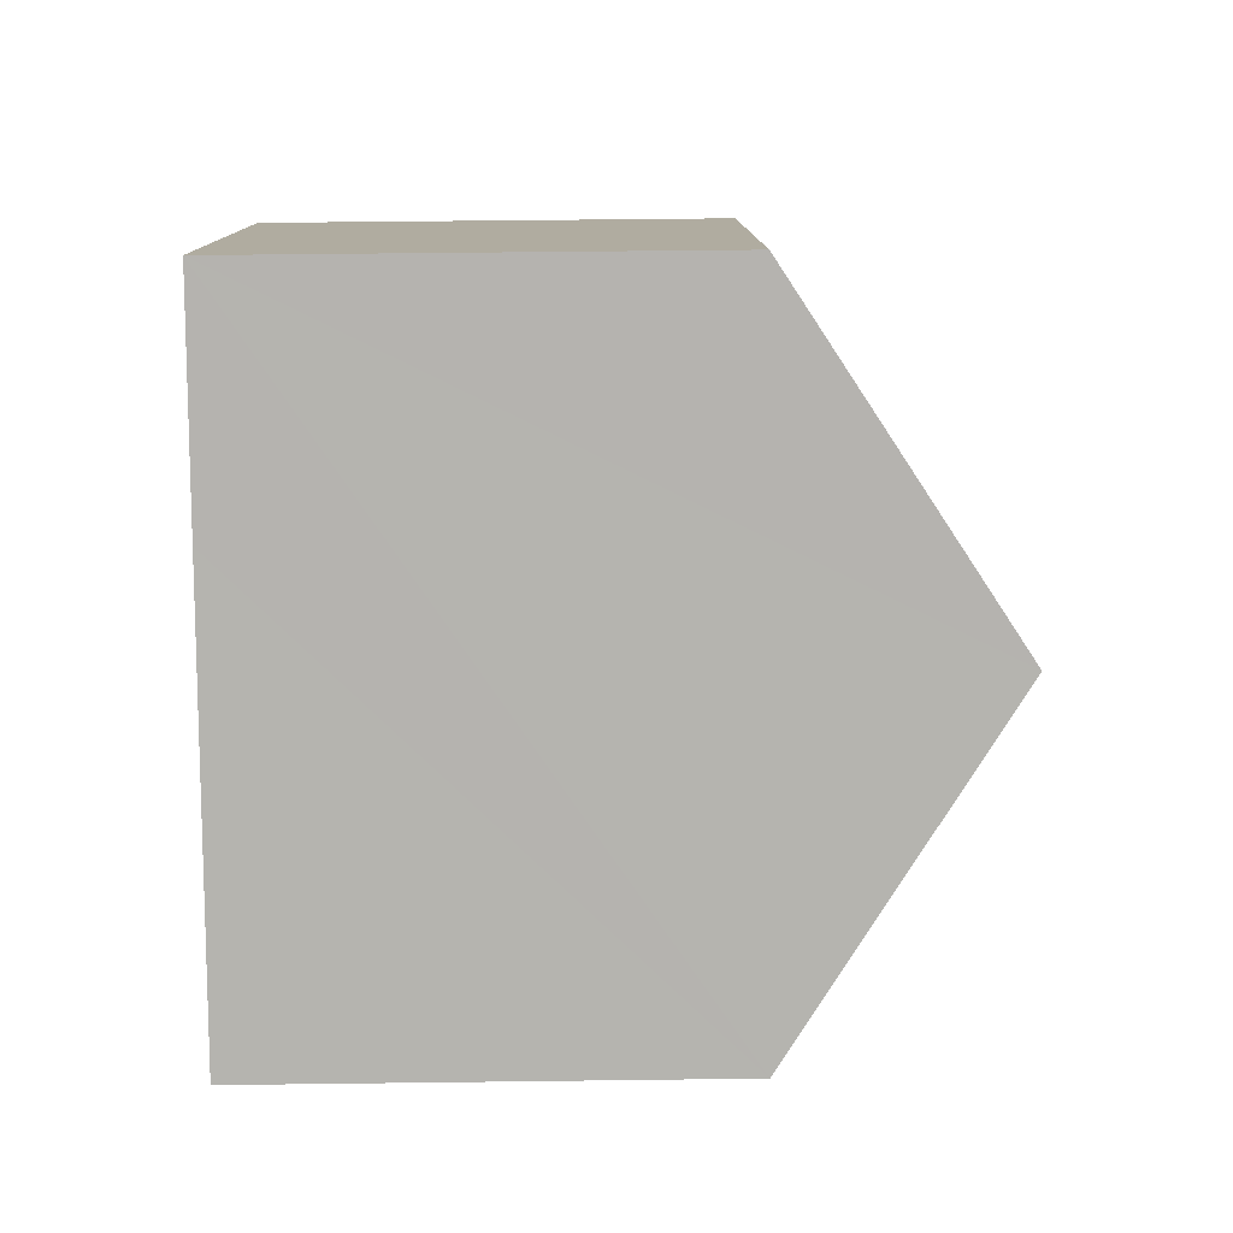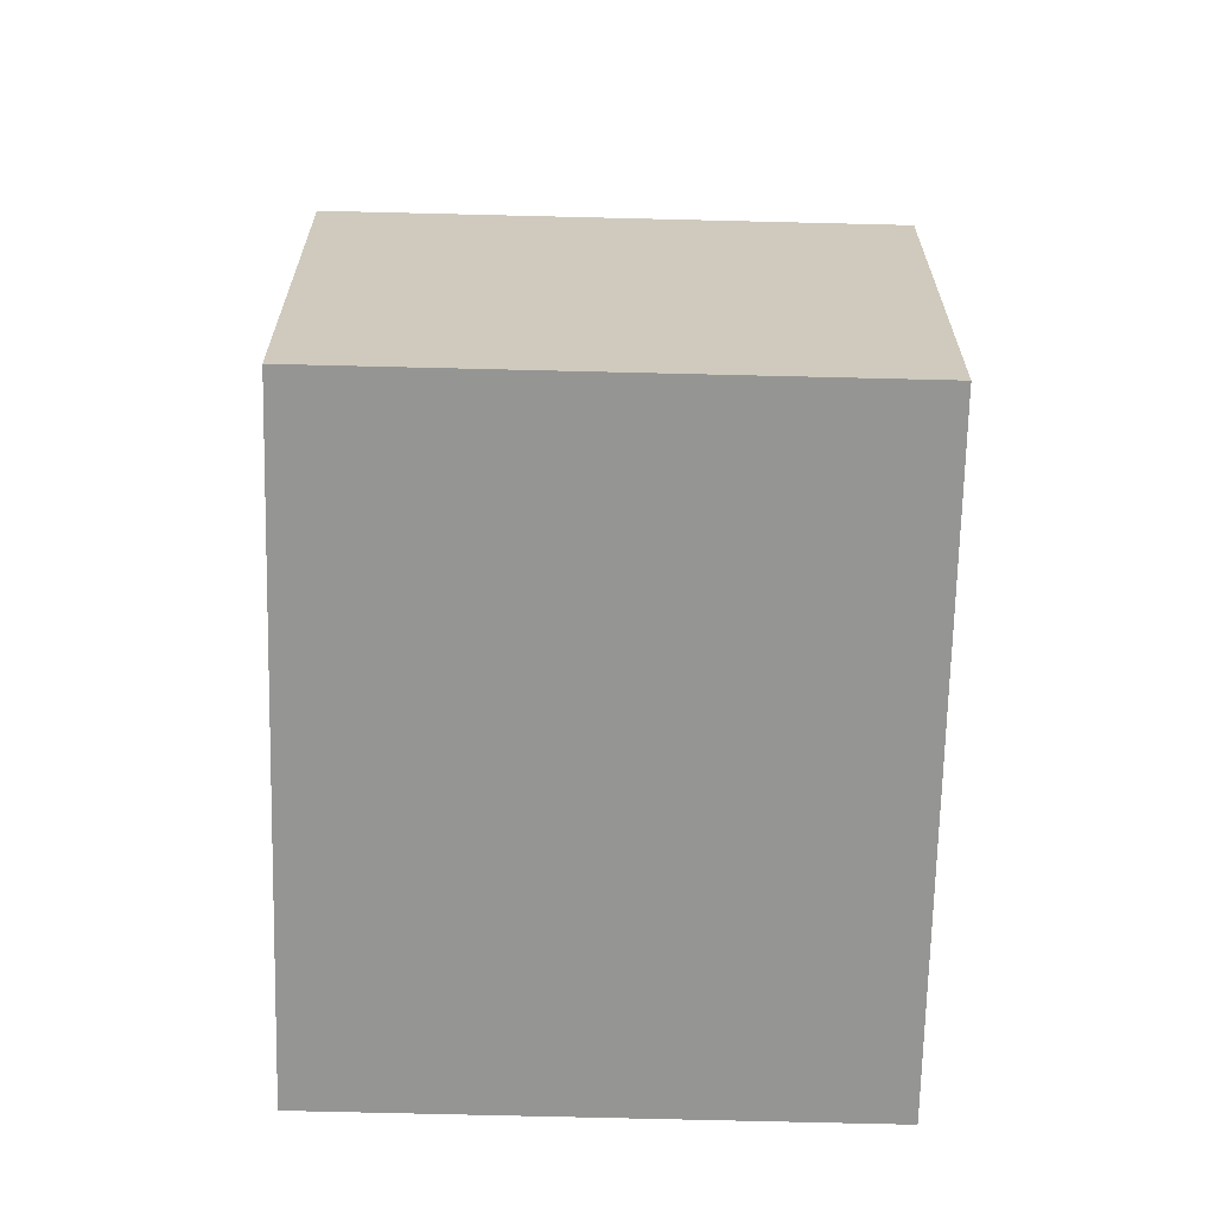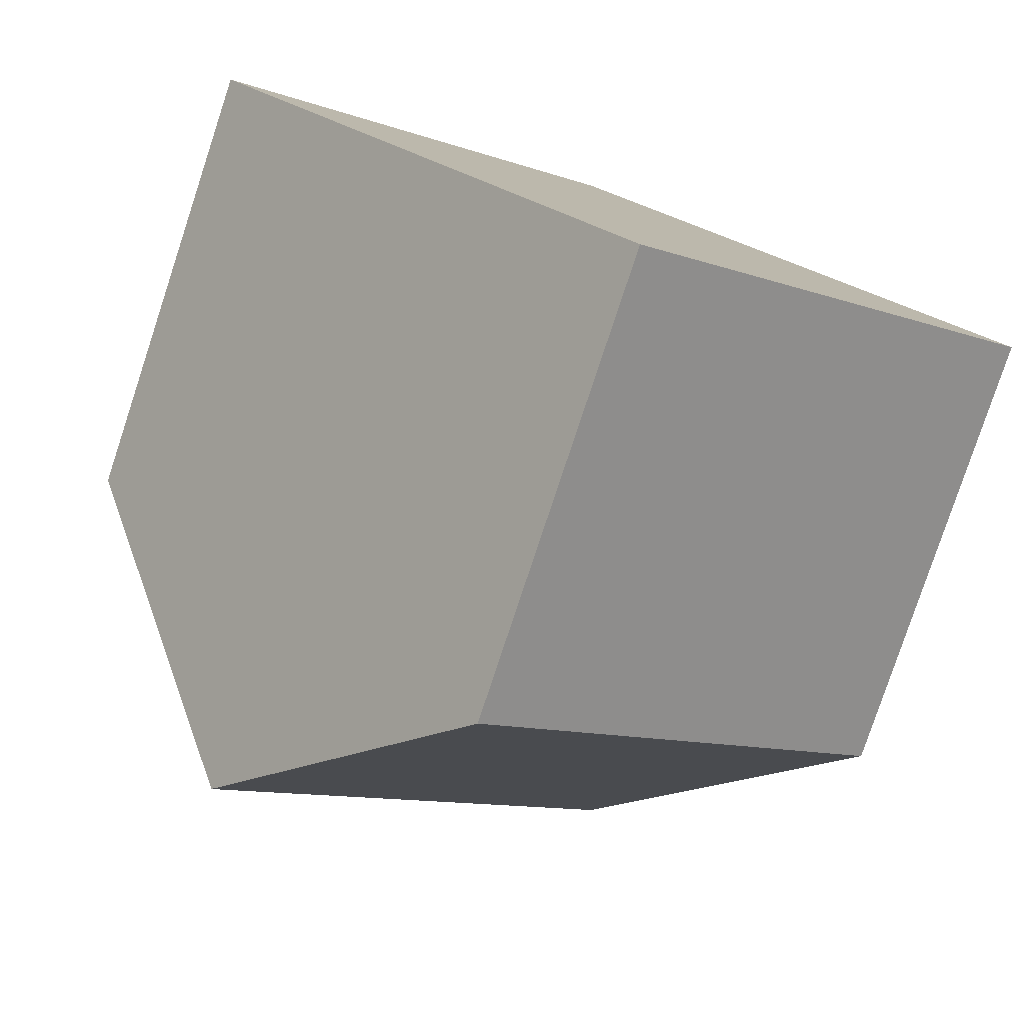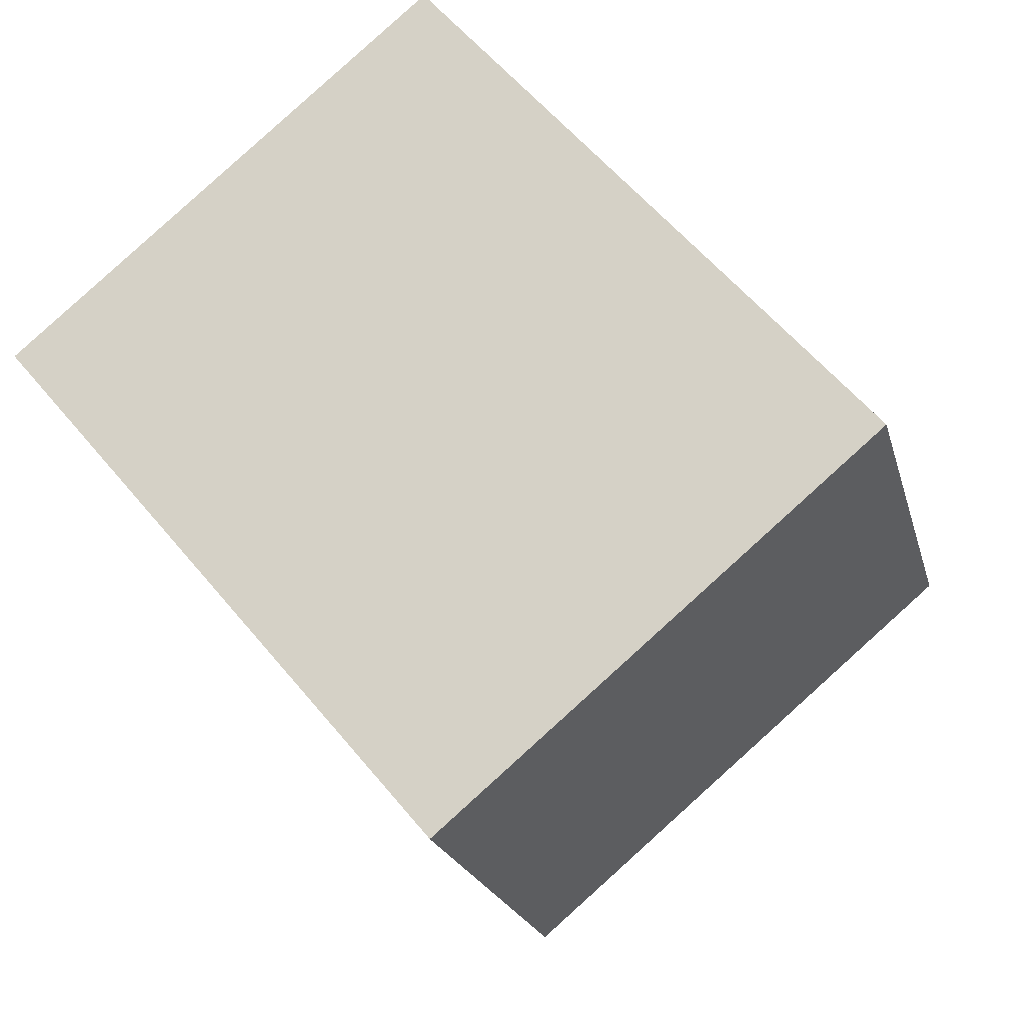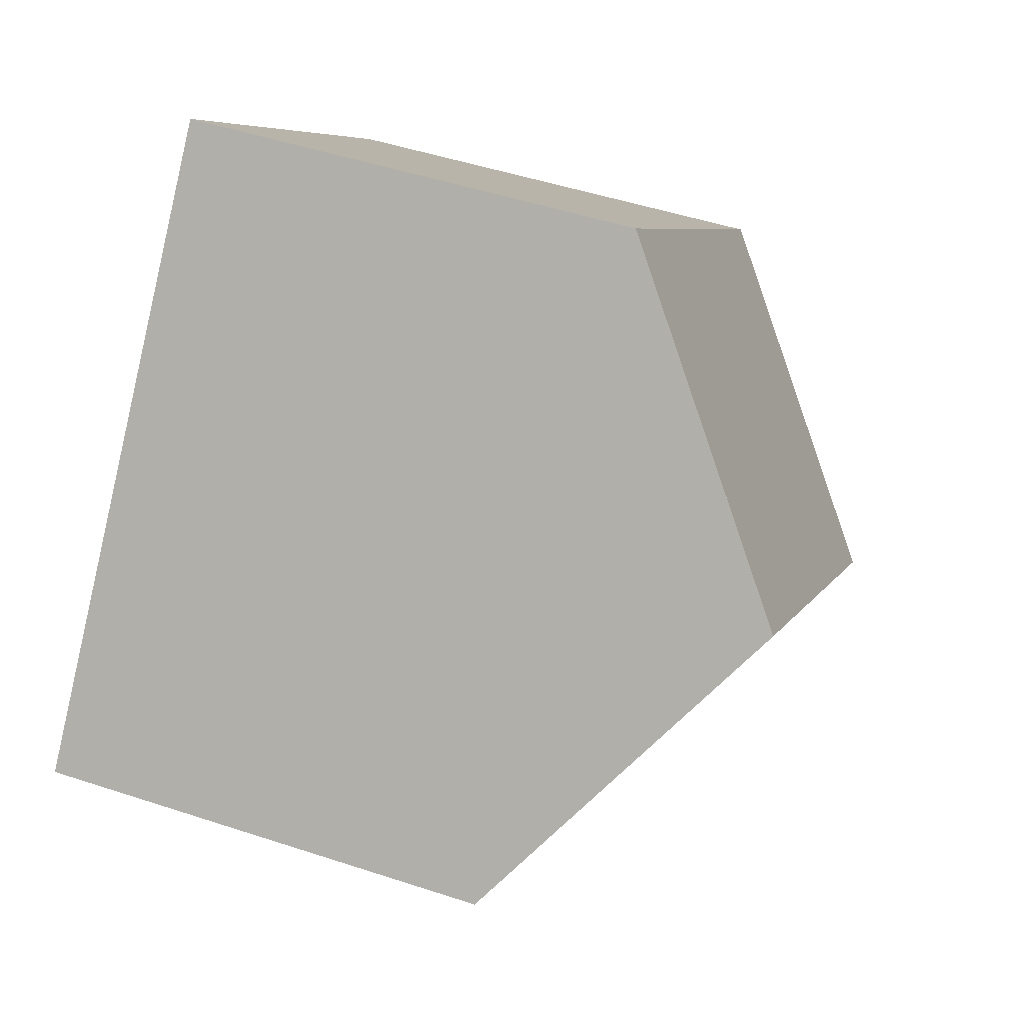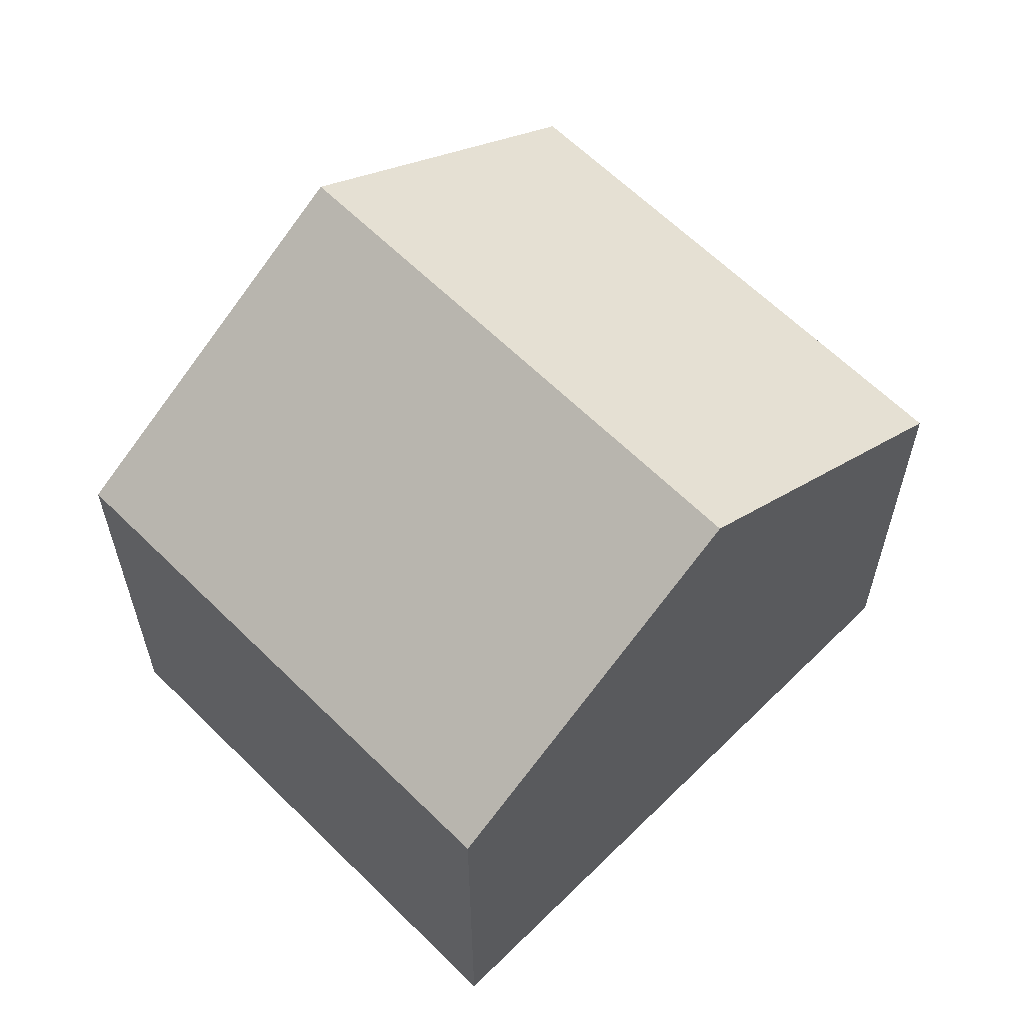
<metadata>
{"format":"obj","ext":"obj","renderer":"f3d","projection":"perspective","resolution":1024,"background":"white","views":[{"elev":50.3,"azim":89.2,"up":"+Z"},{"elev":-67.4,"azim":-41.7,"up":"+Y"},{"elev":-79.6,"azim":-18.3,"up":"+Z"},{"elev":-20.7,"azim":13.6,"up":"+Z"},{"elev":48.4,"azim":110.3,"up":"+Z"},{"elev":62.4,"azim":-175.2,"up":"+Y"}]}
</metadata>
<code>
v  11.18 9.011 -7.93
v  12.56 13.31 1.936
v  16.88 9.01 -3.111
v  4.283 13.31 -5.065
v  8.57 9.01 -10.13
v  0 9.014 5.519e-16
v  8.246 9.007 6.987
v  11.18 11.93 3.557
v  8.57 6.206e-16 -10.13
v  4.283 3.101e-16 -5.065
v  0 0 0
v  8.246 -4.278e-16 6.987
v  11.18 -2.178e-16 3.557
v  16.88 1.905e-16 -3.111
v  12.56 -1.185e-16 1.936
v  11.18 4.856e-16 -7.93
g defaultobject
f 1 2 3
f 2 1 4
f 4 1 5
f 6 2 4
f 2 6 7
f 2 7 8
f 9 4 5
f 4 9 6
f 6 9 10
f 6 10 11
f 11 7 6
f 7 11 12
f 12 8 7
f 8 12 2
f 2 12 3
f 3 12 13
f 3 13 14
f 14 13 15
f 1 9 5
f 9 1 3
f 9 3 16
f 16 3 14
f 10 12 11
f 12 10 9
f 12 9 16
f 12 16 13
f 13 16 15
f 15 16 14

</code>
